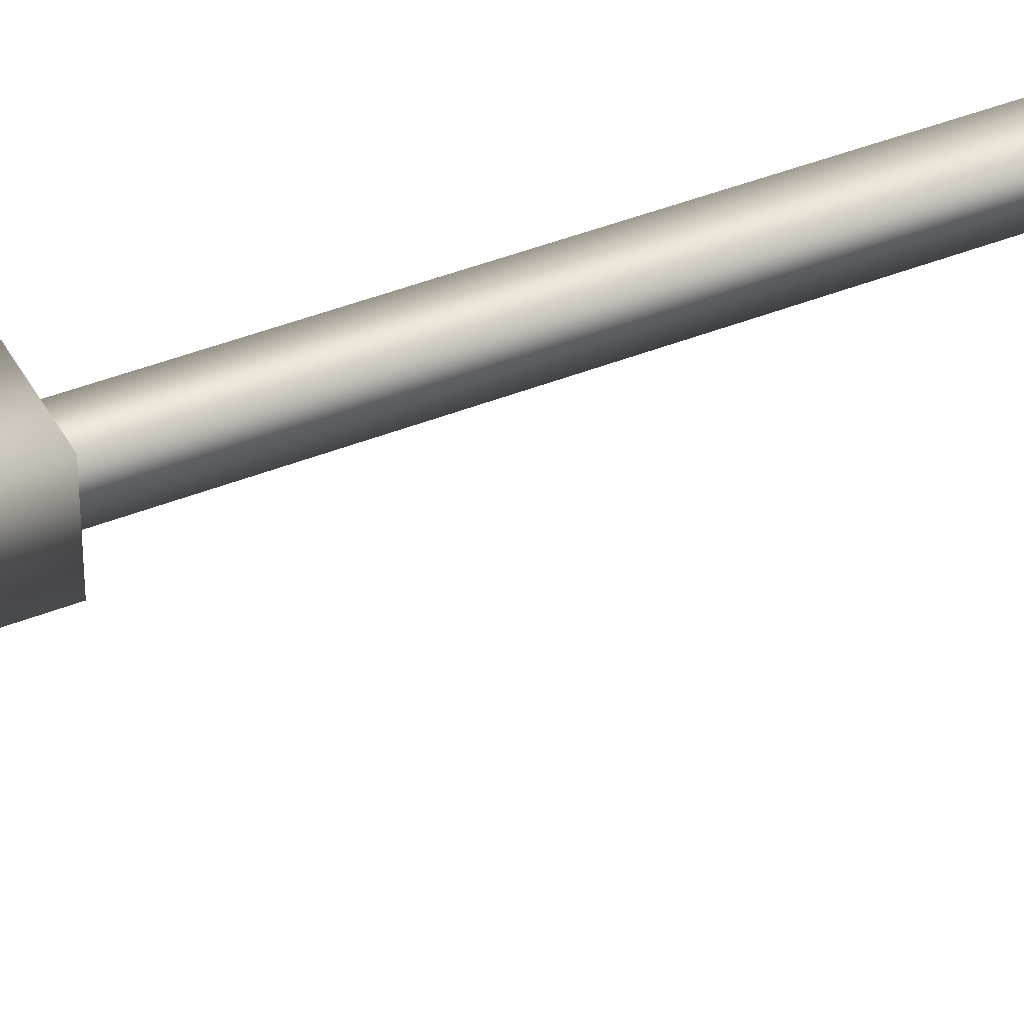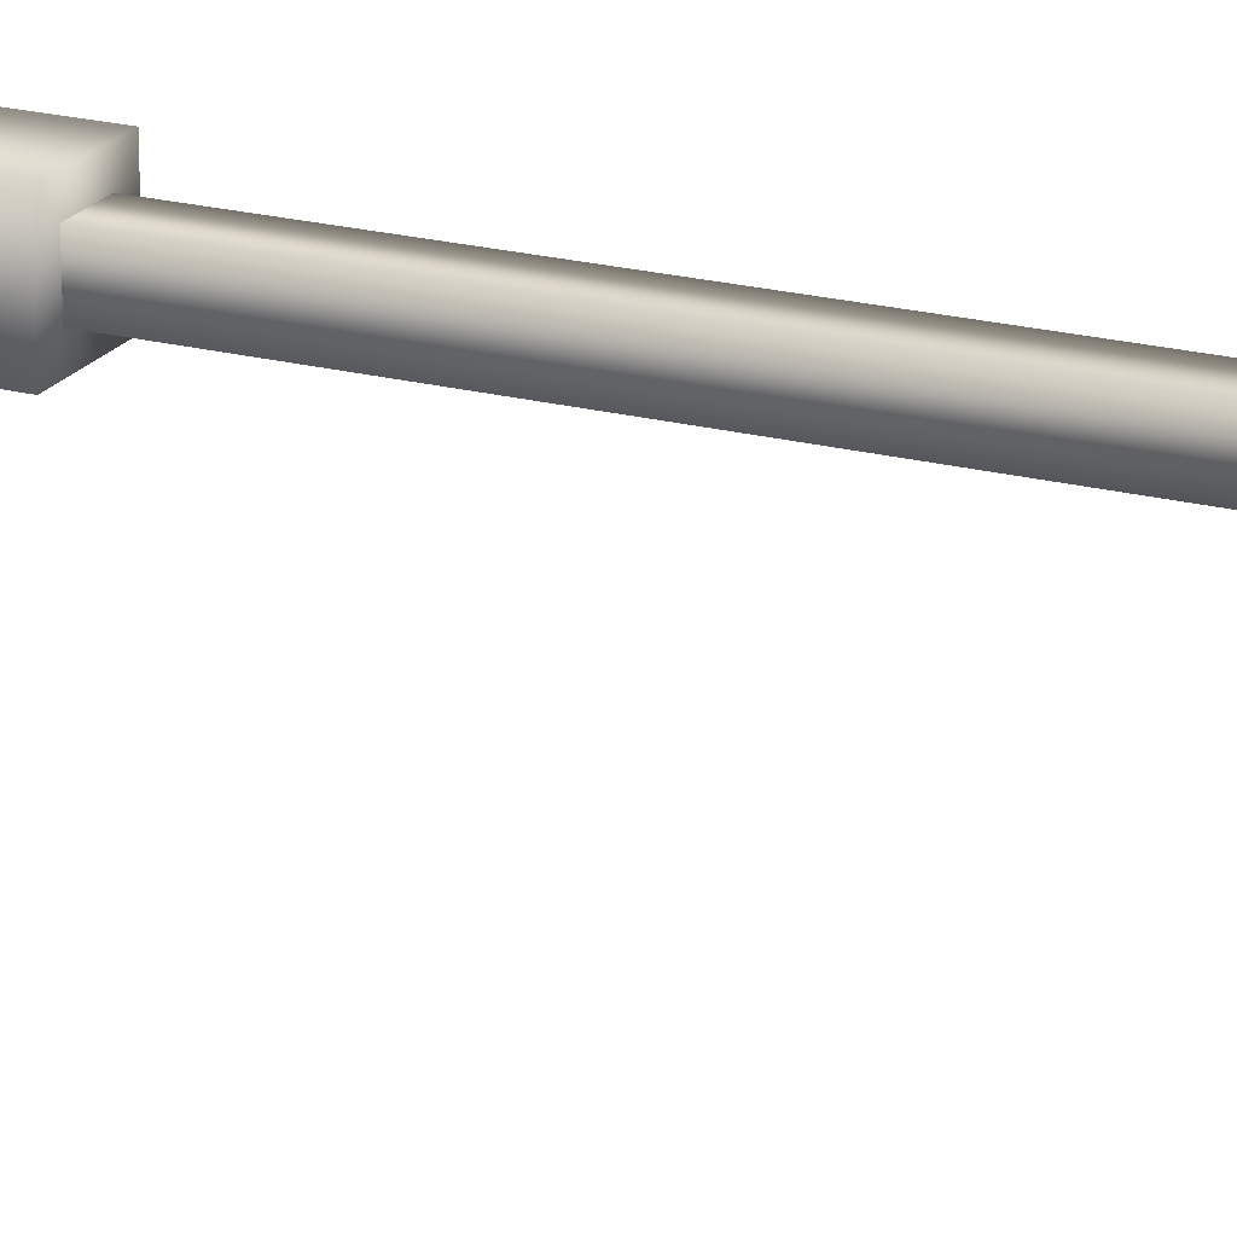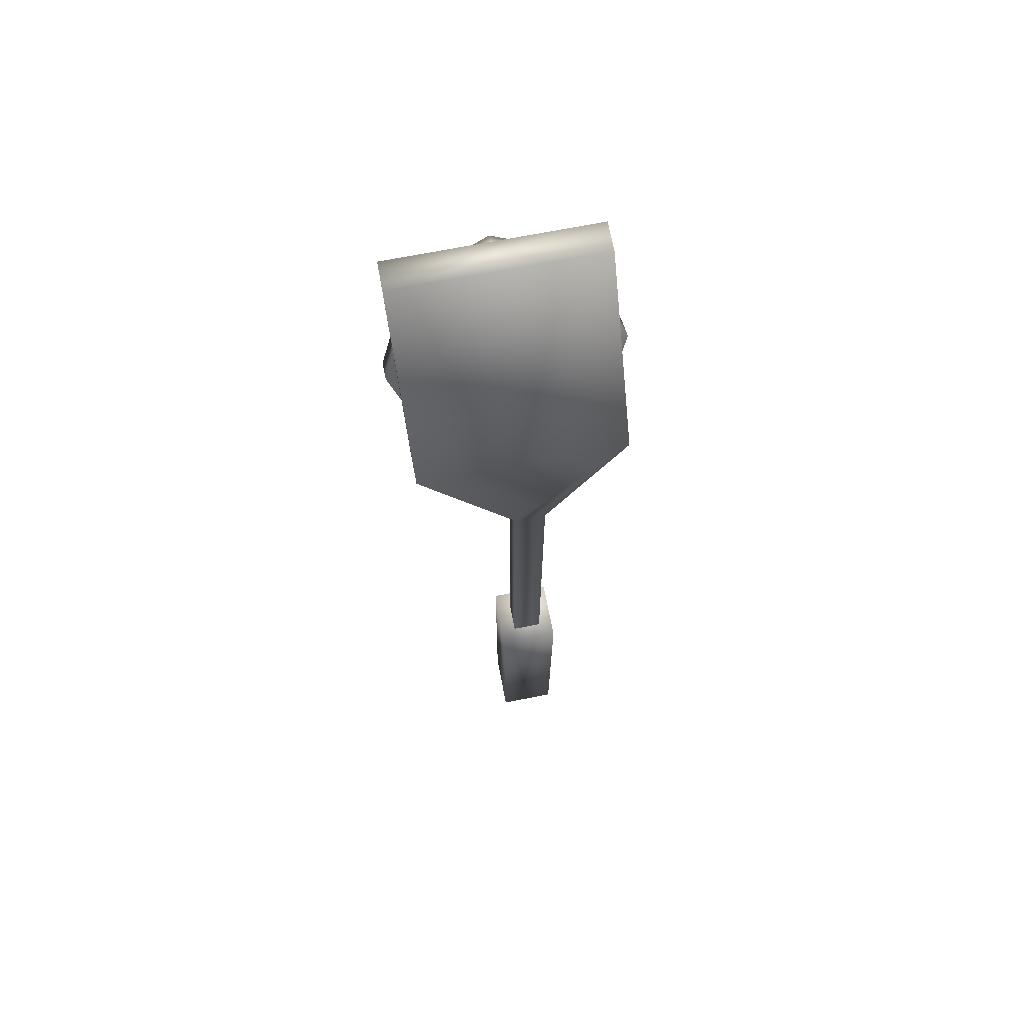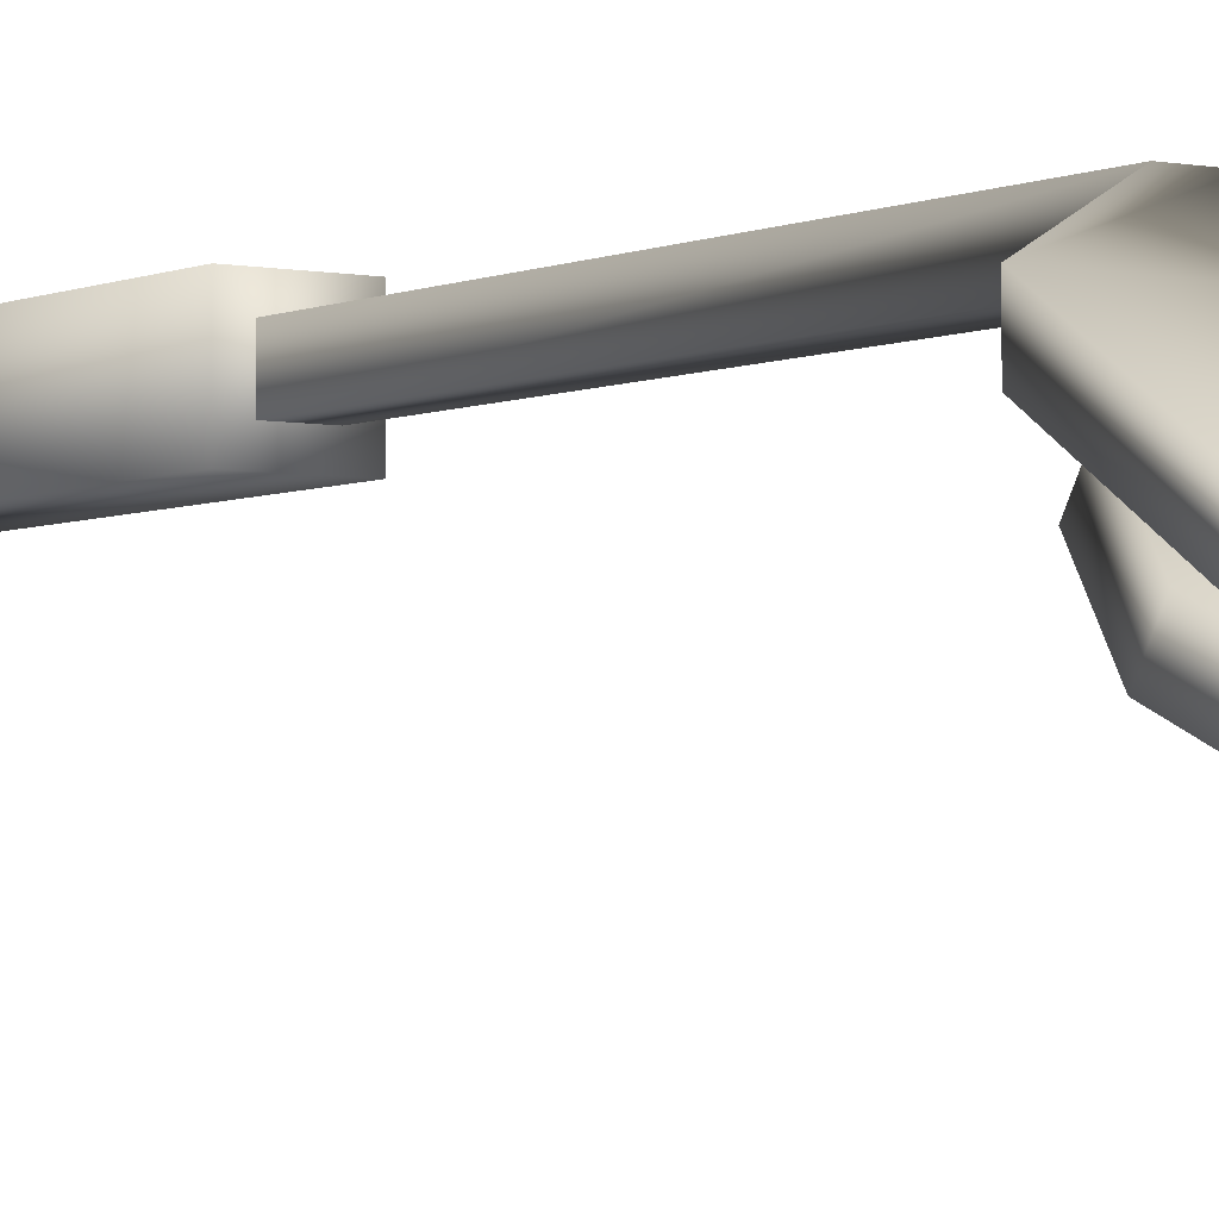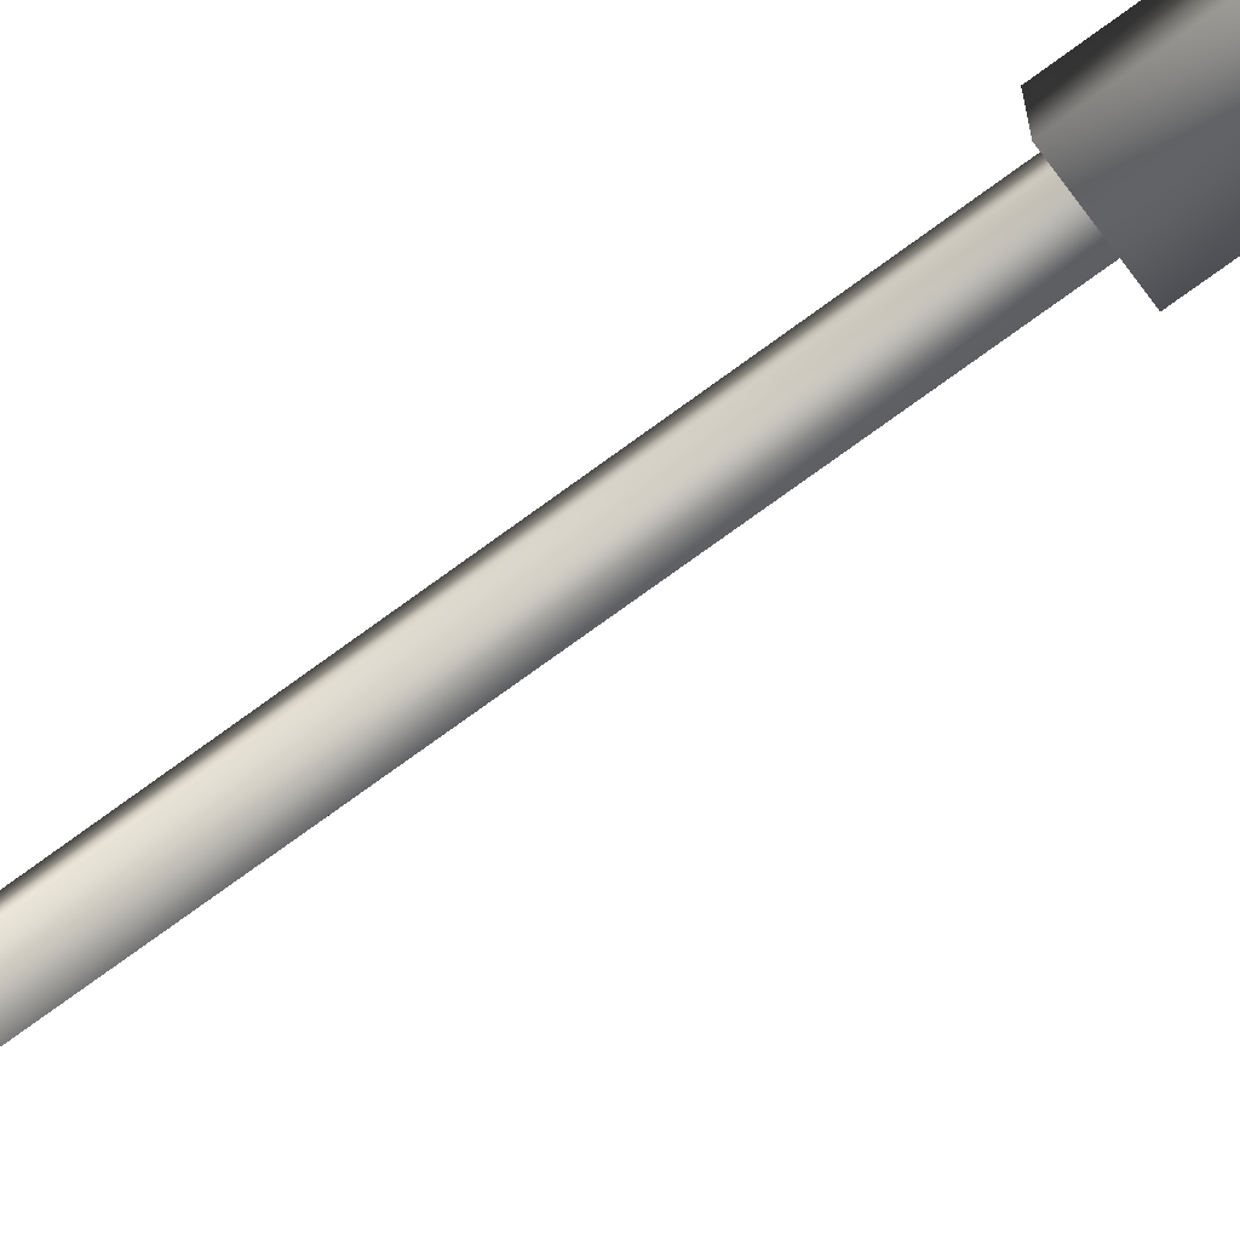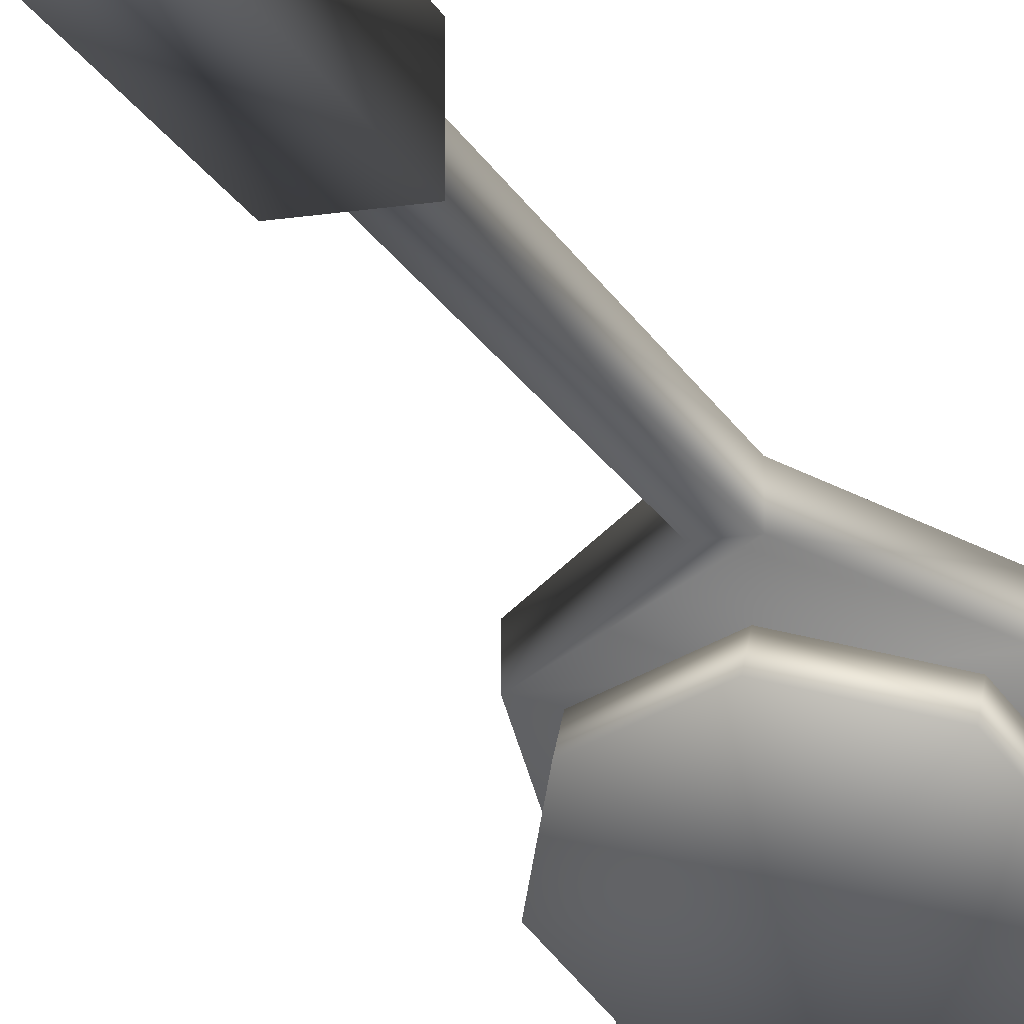
<metadata>
{"format":"obj","ext":"obj","renderer":"f3d","projection":"perspective","resolution":1024,"background":"white","views":[{"elev":41.3,"azim":64.0,"up":"+Z"},{"elev":20.8,"azim":115.3,"up":"+Z"},{"elev":71.5,"azim":-11.0,"up":"+Y"},{"elev":-4.1,"azim":145.7,"up":"+Z"},{"elev":-71.5,"azim":-53.4,"up":"+Z"},{"elev":-16.8,"azim":17.7,"up":"+Z"}]}
</metadata>
<code>
g spatula_geo
v 0.01532 0.5988 0.01532
v 0.01532 0.1714 0.01532
v 0.01532 0.5988 -0.01532
v 0.01532 0.1714 -0.01532
v -0.01532 0.5988 -0.01532
v -0.01532 0.1714 -0.01532
v -0.01532 0.5988 0.01532
v -0.01532 0.1714 0.01532
v -0.1068 0.6569 -0.02214
v 0.1068 0.6569 -0.02214
v 0.1068 0.6569 -0.05279
v -0.1068 0.6569 -0.05279
v -0.1068 0.8433 -0.1421
v 0.1068 0.8433 -0.1421
v 0.1068 0.8433 -0.1727
v -0.1068 0.8433 -0.1727
v 0.03059 0.1714 0.03059
v 0.03059 -0.1714 0.03059
v 0.03059 0.1714 -0.03059
v 0.03059 -0.1714 -0.03059
v -0.03059 0.1714 -0.03059
v -0.03059 -0.1714 -0.03059
v -0.03059 0.1714 0.03059
v -0.03059 -0.1714 0.03059
v 0.08353 0.6641 -0.05859
v 0 0.6351 -0.03975
v -0.08353 0.6641 -0.05859
v -0.1181 0.7342 -0.1041
v -0.08353 0.8042 -0.1496
v 0 0.8332 -0.1684
v 0.08353 0.8042 -0.1496
v 0.1181 0.7342 -0.1041
v 0.08353 0.6484 -0.08273
v 0 0.6194 -0.06388
v -0.08353 0.6484 -0.08273
v -0.1181 0.7185 -0.1282
v -0.08353 0.7885 -0.1737
v 0 0.8175 -0.1926
v 0.08353 0.7885 -0.1737
v 0.1181 0.7185 -0.1282
v 0 0.7342 -0.1041
v 0 0.7185 -0.1282
v 0.01532 0.1714 -0.01532
v 0.01532 0.5988 -0.01532
v -0.01532 0.1714 -0.01532
v -0.01532 0.5988 -0.01532
v 0.01532 0.5988 0.01532
v 0.01532 0.1714 0.01532
v -0.01532 0.1714 0.01532
v -0.01532 0.5988 0.01532
v 0.1068 0.6569 -0.02214
v 0.1068 0.6569 -0.05279
v -0.1068 0.6569 -0.02214
v -0.1068 0.6569 -0.05279
v 0.1068 0.8433 -0.1421
v -0.1068 0.8433 -0.1421
v -0.1068 0.8433 -0.1727
v 0.1068 0.8433 -0.1727
v 0.03059 -0.1714 -0.03059
v 0.03059 0.1714 -0.03059
v -0.03059 -0.1714 -0.03059
v -0.03059 0.1714 -0.03059
v 0.03059 -0.1714 0.03059
v -0.03059 0.1714 0.03059
v 0.03059 0.1714 0.03059
v -0.03059 -0.1714 0.03059
v -0.03059 -0.1714 -0.03059
v -0.03059 -0.1714 0.03059
v 0.03059 -0.1714 0.03059
v 0.03059 -0.1714 -0.03059
v 0.03059 0.1714 -0.03059
v 0.03059 0.1714 0.03059
v -0.03059 0.1714 0.03059
v -0.03059 0.1714 -0.03059
v 0 0.6351 -0.03975
v 0.08353 0.6641 -0.05859
v -0.08353 0.6641 -0.05859
v -0.1181 0.7342 -0.1041
v -0.08353 0.8042 -0.1496
v 0 0.8332 -0.1684
v 0.08353 0.8042 -0.1496
v 0.1181 0.7342 -0.1041
v 0.08353 0.6484 -0.08273
v 0 0.6194 -0.06388
v -0.08353 0.6484 -0.08273
v -0.1181 0.7185 -0.1282
v -0.08353 0.7885 -0.1737
v 0 0.8175 -0.1926
v 0.08353 0.7885 -0.1737
v 0.1181 0.7185 -0.1282
g spatula_geo_0
f 13 16 54
f 15 16 13
f 14 15 13
f 11 15 14
f 51 11 14
f 3 11 51
f 1 3 51
f 4 3 1
f 2 4 1
f 44 5 12
f 6 5 44
f 43 6 44
f 7 45 8
f 46 45 7
f 53 46 7
f 54 46 53
f 13 54 53
f 9 55 56
f 10 55 9
f 50 10 9
f 47 10 50
f 49 47 50
f 48 47 49
f 52 57 58
f 12 57 52
f 44 12 52
f 20 17 18
f 19 17 20
f 22 60 59
f 21 60 22
f 23 61 24
f 62 61 23
f 64 63 65
f 66 63 64
f 67 69 68
f 70 69 67
f 71 73 72
f 74 73 71
f 34 26 27
f 25 26 34
f 33 25 34
f 32 25 33
f 40 32 33
f 31 32 40
f 39 31 40
f 30 31 39
f 38 30 39
f 37 30 38
f 29 30 37
f 36 29 37
f 28 29 36
f 35 28 36
f 27 28 35
f 34 27 35
f 41 76 82
f 75 76 41
f 77 75 41
f 41 78 77
f 79 78 41
f 80 79 41
f 41 81 80
f 82 81 41
f 42 84 85
f 83 84 42
f 90 83 42
f 42 87 88
f 86 87 42
f 85 86 42
f 42 89 90
f 88 89 42

</code>
